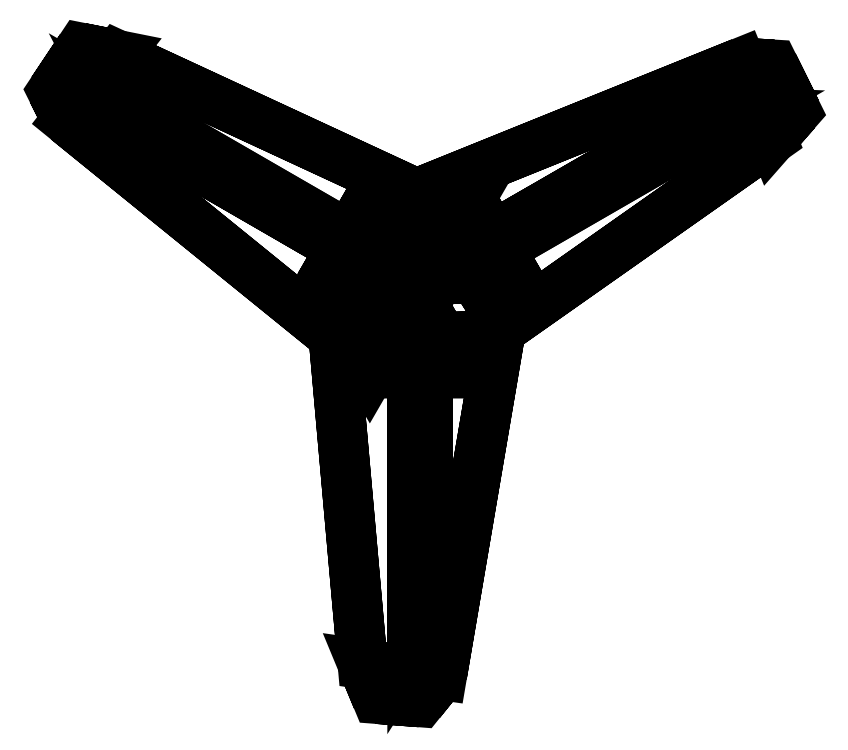
<metadata>
{"format":"dxf","ext":"dxf","renderer":"ezdxf+matplotlib","layout":"modelspace","background":"white","min_lineweight":24,"dpi":150}
</metadata>
<code>
0
SECTION
2
ENTITIES
0
3DFACE
8
0
10
-0.12
20
-0.07
30
0.03
11
-0.01
21
0.13
31
0.03
12
-0.42
22
0.32
32
0.03
13
-0.49
23
0.23
33
0.03
0
3DFACE
8
0
10
-0.49
20
0.23
30
4e-16
11
-0.12
21
-0.07
31
4e-16
12
-0.12
22
-0.07
32
0.03
13
-0.49
23
0.23
33
0.03
0
3DFACE
8
0
10
-0.12
20
-0.07
30
4e-16
11
-0.01
21
0.13
31
4e-16
12
-0.01
22
0.13
32
0.03
13
-0.12
23
-0.07
33
0.03
0
3DFACE
8
0
10
-0.42
20
0.32
30
0.03
11
-0.01
21
0.13
31
0.03
12
-0.01
22
0.13
32
4e-16
13
-0.42
23
0.32
33
4e-16
0
3DFACE
8
0
10
-0.49
20
0.23
30
0.03
11
-0.42
21
0.32
31
0.03
12
-0.47
22
0.33
32
0.03
13
-0.51
23
0.27
33
0.03
0
3DFACE
8
0
10
-0.51
20
0.27
30
4e-16
11
-0.49
21
0.23
31
4e-16
12
-0.49
22
0.23
32
0.03
13
-0.51
23
0.27
33
0.03
0
3DFACE
8
0
10
-0.51
20
0.27
30
0.03
11
-0.47
21
0.33
31
0.03
12
-0.47
22
0.33
32
4e-16
13
-0.51
23
0.27
33
4e-16
0
3DFACE
8
0
10
-0.47
20
0.33
30
0.03
11
-0.42
21
0.32
31
0.03
12
-0.42
22
0.32
32
4e-16
13
-0.47
23
0.33
33
4e-16
0
3DFACE
8
0
10
0.4442
20
0.3094
30
0.03
11
0.4871
21
0.2037
31
0.03
12
0.5208
22
0.242
32
0.03
13
0.4888
23
0.3067
33
0.03
0
3DFACE
8
0
10
0.4888
20
0.3067
30
0.03
11
0.5208
21
0.242
31
0.03
12
0.5208
22
0.242
32
4e-16
13
0.4888
23
0.3067
33
4e-16
0
3DFACE
8
0
10
0.4871
20
0.2037
30
0.03
11
0.1176
21
-0.05634
31
0.03
12
0.1176
22
-0.05634
32
4e-16
13
0.4871
23
0.2037
33
4e-16
0
3DFACE
8
0
10
0
20
0.13
30
0.03
11
0.1176
21
-0.05634
31
0.03
12
0.4871
22
0.2037
32
0.03
13
0.4442
23
0.3094
33
0.03
0
3DFACE
8
0
10
0.5208
20
0.242
30
0.03
11
0.4871
21
0.2037
31
0.03
12
0.4871
22
0.2037
32
4e-16
13
0.5208
23
0.242
33
4e-16
0
3DFACE
8
0
10
0
20
0.13
30
4e-16
11
0.1176
21
-0.05634
31
4e-16
12
0.1176
22
-0.05634
32
0.03
13
0
23
0.13
33
0.03
0
3DFACE
8
0
10
0.4442
20
0.3094
30
4e-16
11
0
21
0.13
31
4e-16
12
0
22
0.13
32
0.03
13
0.4442
23
0.3094
33
0.03
0
3DFACE
8
0
10
0.4888
20
0.3067
30
4e-16
11
0.4442
21
0.3094
31
4e-16
12
0.4442
22
0.3094
32
0.03
13
0.4888
23
0.3067
33
0.03
0
3DFACE
8
0
10
0.03
20
-0.5394
30
0.03
11
-0.08
21
-0.5237
31
0.03
12
-0.06
22
-0.572
32
0.03
13
0
23
-0.5767
33
0.03
0
3DFACE
8
0
10
0
20
-0.5767
30
0.03
11
-0.06
21
-0.572
31
0.03
12
-0.06
22
-0.572
32
4e-16
13
0
23
-0.5767
33
4e-16
0
3DFACE
8
0
10
-0.08
20
-0.5237
30
0.03
11
-0.12
21
-0.07366
31
0.03
12
-0.12
22
-0.07366
32
4e-16
13
-0.08
23
-0.5237
33
4e-16
0
3DFACE
8
0
10
0.11
20
-0.06892
30
0.03
11
-0.12
21
-0.07366
31
0.03
12
-0.08
22
-0.5237
32
0.03
13
0.03
23
-0.5394
33
0.03
0
3DFACE
8
0
10
-0.06
20
-0.572
30
0.03
11
-0.08
21
-0.5237
31
0.03
12
-0.08
22
-0.5237
32
4e-16
13
-0.06
23
-0.572
33
4e-16
0
3DFACE
8
0
10
0.11
20
-0.06892
30
4e-16
11
-0.12
21
-0.07366
31
4e-16
12
-0.12
22
-0.07366
32
0.03
13
0.11
23
-0.06892
33
0.03
0
3DFACE
8
0
10
0.03
20
-0.5394
30
4e-16
11
0.11
21
-0.06892
31
4e-16
12
0.11
22
-0.06892
32
0.03
13
0.03
23
-0.5394
33
0.03
0
3DFACE
8
0
10
0
20
-0.5767
30
4e-16
11
0.03
21
-0.5394
31
4e-16
12
0.03
22
-0.5394
32
0.03
13
0
23
-0.5767
33
0.03
0
3DFACE
8
0
10
0.14
20
-4e-16
30
0.05
11
0.07
21
-0.1212
31
0.05
12
0.07
22
-0.1212
32
2e-16
13
0.14
23
-4e-16
33
2e-16
0
3DFACE
8
0
10
0.07
20
-0.1212
30
0.05
11
-0.07
21
-0.1212
31
0.05
12
-0.07
22
-0.1212
32
2e-16
13
0.07
23
-0.1212
33
2e-16
0
3DFACE
8
0
10
-0.07
20
-0.1212
30
0.05
11
-0.14
21
0
31
0.05
12
-0.14
22
0
32
2e-16
13
-0.07
23
-0.1212
33
2e-16
0
3DFACE
8
0
10
-0.14
20
0
30
0.05
11
-0.07
21
0.1212
31
0.05
12
-0.07
22
0.1212
32
2e-16
13
-0.14
23
0
33
2e-16
0
3DFACE
8
0
10
-0.07
20
0.1212
30
0.05
11
0.07
21
0.1212
31
0.05
12
0.07
22
0.1212
32
2e-16
13
-0.07
23
0.1212
33
2e-16
0
3DFACE
8
0
10
0.07
20
0.1212
30
0.05
11
0.14
21
-4e-16
31
0.05
12
0.14
22
-4e-16
32
2e-16
13
0.07
23
0.1212
33
2e-16
0
3DFACE
8
0
10
0.07
20
0.1212
30
0.05
11
-0.07
21
-0.1212
31
0.05
12
0.07
22
-0.1212
32
0.05
13
0.14
23
-4e-16
33
0.05
0
3DFACE
8
0
10
-0.07
20
0.1212
30
0.05
11
-0.14
21
0
31
0.05
12
-0.07
22
-0.1212
32
0.05
13
0.07
23
0.1212
33
0.05
0
3DFACE
8
0
10
-0.3687
20
0.2013
30
0.03
11
-0.03964
21
0.01134
31
0.03
12
-0.03964
22
0.01134
32
0.5
13
-0.1782
23
0.09134
33
0.5
0
3DFACE
8
0
10
-0.1682
20
0.1087
30
0.5
11
-0.3587
21
0.2187
31
0.03
12
-0.3687
22
0.2013
32
0.03
13
-0.1782
23
0.09134
33
0.5
0
3DFACE
8
0
10
-0.02964
20
0.02866
30
0.5
11
-0.02964
21
0.02866
31
0.03
12
-0.3587
22
0.2187
32
0.03
13
-0.1682
23
0.1087
33
0.5
0
3DFACE
8
0
10
-0.1782
20
0.09134
30
0.5
11
-0.03964
21
0.01134
31
0.5
12
-0.02964
22
0.02866
32
0.5
13
-0.1682
23
0.1087
33
0.5
0
3DFACE
8
0
10
0.01
20
-0.42
30
0.03
11
0.01
21
-0.04
31
0.03
12
0.01
22
-0.04
32
0.5
13
0.01
23
-0.2
33
0.5
0
3DFACE
8
0
10
-0.01
20
-0.04
30
0.5
11
-0.01
21
-0.04
31
0.03
12
-0.01
22
-0.42
32
0.03
13
-0.01
23
-0.2
33
0.5
0
3DFACE
8
0
10
-0.01
20
-0.2
30
0.5
11
-0.01
21
-0.42
31
0.03
12
0.01
22
-0.42
32
0.03
13
0.01
23
-0.2
33
0.5
0
3DFACE
8
0
10
0.01
20
-0.2
30
0.5
11
0.01
21
-0.04
31
0.5
12
-0.01
22
-0.04
32
0.5
13
-0.01
23
-0.2
33
0.5
0
3DFACE
8
0
10
0.3587
20
0.2187
30
0.03
11
0.02964
21
0.02866
31
0.03
12
0.02964
22
0.02866
32
0.5
13
0.1682
23
0.1087
33
0.5
0
3DFACE
8
0
10
0.03964
20
0.01134
30
0.5
11
0.03964
21
0.01134
31
0.03
12
0.3687
22
0.2013
32
0.03
13
0.1782
23
0.09134
33
0.5
0
3DFACE
8
0
10
0.1782
20
0.09134
30
0.5
11
0.3687
21
0.2013
31
0.03
12
0.3587
22
0.2187
32
0.03
13
0.1682
23
0.1087
33
0.5
0
3DFACE
8
0
10
0.1682
20
0.1087
30
0.5
11
0.02964
21
0.02866
31
0.5
12
0.03964
22
0.01134
32
0.5
13
0.1782
23
0.09134
33
0.5
0
3DFACE
8
0
10
-0.1262
20
0.06134
30
0.82
11
-0.03964
21
0.01134
31
0.8
12
-0.03964
22
0.01134
32
0.89
13
-0.1262
23
0.06134
33
0.87
0
3DFACE
8
0
10
-0.1162
20
0.07866
30
0.87
11
-0.1162
21
0.07866
31
0.82
12
-0.1262
22
0.06134
32
0.82
13
-0.1262
23
0.06134
33
0.87
0
3DFACE
8
0
10
-0.02964
20
0.02866
30
0.89
11
-0.02964
21
0.02866
31
0.8
12
-0.1162
22
0.07866
32
0.82
13
-0.1162
23
0.07866
33
0.87
0
3DFACE
8
0
10
-0.1262
20
0.06134
30
0.87
11
-0.03964
21
0.01134
31
0.89
12
-0.02964
22
0.02866
32
0.89
13
-0.1162
23
0.07866
33
0.87
0
3DFACE
8
0
10
-0.1162
20
0.07866
30
0.82
11
-0.02964
21
0.02866
31
0.8
12
-0.03964
22
0.01134
32
0.8
13
-0.1262
23
0.06134
33
0.82
0
3DFACE
8
0
10
-0.01
20
-0.04
30
0.89
11
-0.01
21
-0.04
31
0.8
12
-0.01
22
-0.14
32
0.82
13
-0.01
23
-0.14
33
0.87
0
3DFACE
8
0
10
-0.01
20
-0.14
30
0.87
11
-0.01
21
-0.14
31
0.82
12
0.01
22
-0.14
32
0.82
13
0.01
23
-0.14
33
0.87
0
3DFACE
8
0
10
0.01
20
-0.14
30
0.82
11
0.01
21
-0.04
31
0.8
12
0.01
22
-0.04
32
0.89
13
0.01
23
-0.14
33
0.87
0
3DFACE
8
0
10
-0.01
20
-0.14
30
0.82
11
-0.01
21
-0.04
31
0.8
12
0.01
22
-0.04
32
0.8
13
0.01
23
-0.14
33
0.82
0
3DFACE
8
0
10
0.01
20
-0.14
30
0.87
11
0.01
21
-0.04
31
0.89
12
-0.01
22
-0.04
32
0.89
13
-0.01
23
-0.14
33
0.87
0
3DFACE
8
0
10
0.03964
20
0.01134
30
0.89
11
0.03964
21
0.01134
31
0.8
12
0.1262
22
0.06134
32
0.82
13
0.1262
23
0.06134
33
0.87
0
3DFACE
8
0
10
0.1262
20
0.06134
30
0.87
11
0.1262
21
0.06134
31
0.82
12
0.1162
22
0.07866
32
0.82
13
0.1162
23
0.07866
33
0.87
0
3DFACE
8
0
10
0.1162
20
0.07866
30
0.82
11
0.02964
21
0.02866
31
0.8
12
0.02964
22
0.02866
32
0.89
13
0.1162
23
0.07866
33
0.87
0
3DFACE
8
0
10
0.1262
20
0.06134
30
0.82
11
0.03964
21
0.01134
31
0.8
12
0.02964
22
0.02866
32
0.8
13
0.1162
23
0.07866
33
0.82
0
3DFACE
8
0
10
0.1162
20
0.07866
30
0.87
11
0.02964
21
0.02866
31
0.89
12
0.03964
22
0.01134
32
0.89
13
0.1262
23
0.06134
33
0.87
0
3DFACE
8
0
10
0
20
0.04
30
0.95
11
-0.03464
21
0.02
31
0.95
12
-0.03464
22
0.02
32
1.1
13
0
23
0.04
33
1.1
0
3DFACE
8
0
10
-0.03464
20
0.02
30
0.95
11
-0.03464
21
-0.02
31
0.95
12
-0.03464
22
-0.02
32
1.1
13
-0.03464
23
0.02
33
1.1
0
3DFACE
8
0
10
-0.03464
20
-0.02
30
0.95
11
0
21
-0.04
31
0.95
12
0
22
-0.04
32
1.1
13
-0.03464
23
-0.02
33
1.1
0
3DFACE
8
0
10
0
20
-0.04
30
0.95
11
0.03464
21
-0.02
31
0.95
12
0.03464
22
-0.02
32
1.1
13
0
23
-0.04
33
1.1
0
3DFACE
8
0
10
0.03464
20
-0.02
30
0.95
11
0.03464
21
0.02
31
0.95
12
0.03464
22
0.02
32
1.1
13
0.03464
23
-0.02
33
1.1
0
3DFACE
8
0
10
0.03464
20
0.02
30
0.95
11
0
21
0.04
31
0.95
12
0
22
0.04
32
1.1
13
0.03464
23
0.02
33
1.1
0
3DFACE
8
0
10
0
20
0.03
30
1.1
11
-0.02598
21
0.015
31
1.1
12
-0.02598
22
0.015
32
1.18
13
0
23
0.03
33
1.18
0
3DFACE
8
0
10
-0.02598
20
0.015
30
1.1
11
-0.02598
21
-0.015
31
1.1
12
-0.02598
22
-0.015
32
1.18
13
-0.02598
23
0.015
33
1.18
0
3DFACE
8
0
10
-0.02598
20
-0.015
30
1.1
11
0
21
-0.03
31
1.1
12
0
22
-0.03
32
1.18
13
-0.02598
23
-0.015
33
1.18
0
3DFACE
8
0
10
0
20
-0.03
30
1.1
11
0.02598
21
-0.015
31
1.1
12
0.02598
22
-0.015
32
1.18
13
0
23
-0.03
33
1.18
0
3DFACE
8
0
10
0.02598
20
-0.015
30
1.1
11
0.02598
21
0.015
31
1.1
12
0.02598
22
0.015
32
1.18
13
0.02598
23
-0.015
33
1.18
0
3DFACE
8
0
10
0.02598
20
0.015
30
1.1
11
0
21
0.03
31
1.1
12
0
22
0.03
32
1.18
13
0.02598
23
0.015
33
1.18
0
3DFACE
8
0
10
0
20
0.05
30
0.05
11
-0.0433
21
0.025
31
0.05
12
-0.0433
22
0.025
32
0.95
13
0
23
0.05
33
0.95
0
3DFACE
8
0
10
-0.0433
20
0.025
30
0.05
11
-0.0433
21
-0.025
31
0.05
12
-0.0433
22
-0.025
32
0.95
13
-0.0433
23
0.025
33
0.95
0
3DFACE
8
0
10
-0.0433
20
-0.025
30
0.05
11
0
21
-0.05
31
0.05
12
0
22
-0.05
32
0.95
13
-0.0433
23
-0.025
33
0.95
0
3DFACE
8
0
10
0
20
-0.05
30
0.05
11
0.0433
21
-0.025
31
0.05
12
0.0433
22
-0.025
32
0.95
13
0
23
-0.05
33
0.95
0
3DFACE
8
0
10
0.0433
20
-0.025
30
0.05
11
0.0433
21
0.025
31
0.05
12
0.0433
22
0.025
32
0.95
13
0.0433
23
-0.025
33
0.95
0
3DFACE
8
0
10
0.0433
20
0.025
30
0.05
11
0
21
0.05
31
0.05
12
0
22
0.05
32
0.95
13
0.0433
23
0.025
33
0.95
0
3DFACE
8
0
10
0.4404
20
0.2414
30
0.02565
11
0.4318
21
0.2564
31
0.02565
12
0.1024
22
0.06623
32
0.8413
13
0.111
23
0.05123
33
0.8413
0
3DFACE
8
0
10
0.4318
20
0.2564
30
0.02565
11
0.4243
21
0.2421
31
0.01931
12
0.09492
22
0.05193
32
0.835
13
0.1024
23
0.06623
33
0.8413
0
3DFACE
8
0
10
0.4243
20
0.2421
30
0.01931
11
0.4404
21
0.2414
31
0.02565
12
0.111
22
0.05123
32
0.8413
13
0.09492
23
0.05193
33
0.835
0
3DFACE
8
0
10
-0.01115
20
-0.5021
30
0.02565
11
0.006173
21
-0.5021
31
0.02565
12
0.006173
22
-0.1218
32
0.8413
13
-0.01115
23
-0.1218
33
0.8413
0
3DFACE
8
0
10
0.006173
20
-0.5021
30
0.02565
11
-0.002487
21
-0.4885
31
0.01931
12
-0.002487
22
-0.1082
32
0.835
13
0.006173
23
-0.1218
33
0.8413
0
3DFACE
8
0
10
-0.002487
20
-0.4885
30
0.01931
11
-0.01115
21
-0.5021
31
0.02565
12
-0.01115
22
-0.1218
32
0.8413
13
-0.002487
23
-0.1082
33
0.835
0
3DFACE
8
0
10
-0.4293
20
0.2607
30
0.02565
11
-0.4379
21
0.2457
31
0.02565
12
-0.1085
22
0.05554
32
0.8413
13
-0.09988
23
0.07054
33
0.8413
0
3DFACE
8
0
10
-0.4379
20
0.2457
30
0.02565
11
-0.4218
21
0.2464
31
0.01931
12
-0.09243
22
0.05624
32
0.835
13
-0.1085
23
0.05554
33
0.8413
0
3DFACE
8
0
10
-0.4218
20
0.2464
30
0.01931
11
-0.4293
21
0.2607
31
0.02565
12
-0.09988
22
0.07054
32
0.8413
13
-0.09243
23
0.05624
33
0.835
0
3DFACE
8
0
10
0.03464
20
-0.02
30
1.1
11
0.03464
21
0.02
31
1.1
12
0
22
0.04
32
1.1
13
0
23
-0.04
33
1.1
0
3DFACE
8
0
10
0
20
-0.04
30
1.1
11
0
21
0.04
31
1.1
12
-0.03464
22
0.02
32
1.1
13
-0.03464
23
-0.02
33
1.1
0
3DFACE
8
0
10
0
20
-0.05
30
0.95
11
0
21
0.05
31
0.95
12
-0.0433
22
0.025
32
0.95
13
-0.0433
23
-0.025
33
0.95
0
3DFACE
8
0
10
0.0433
20
-0.025
30
0.95
11
0.0433
21
0.025
31
0.95
12
0
22
0.05
32
0.95
13
0
23
-0.05
33
0.95
0
ENDSEC
0
EOF

</code>
